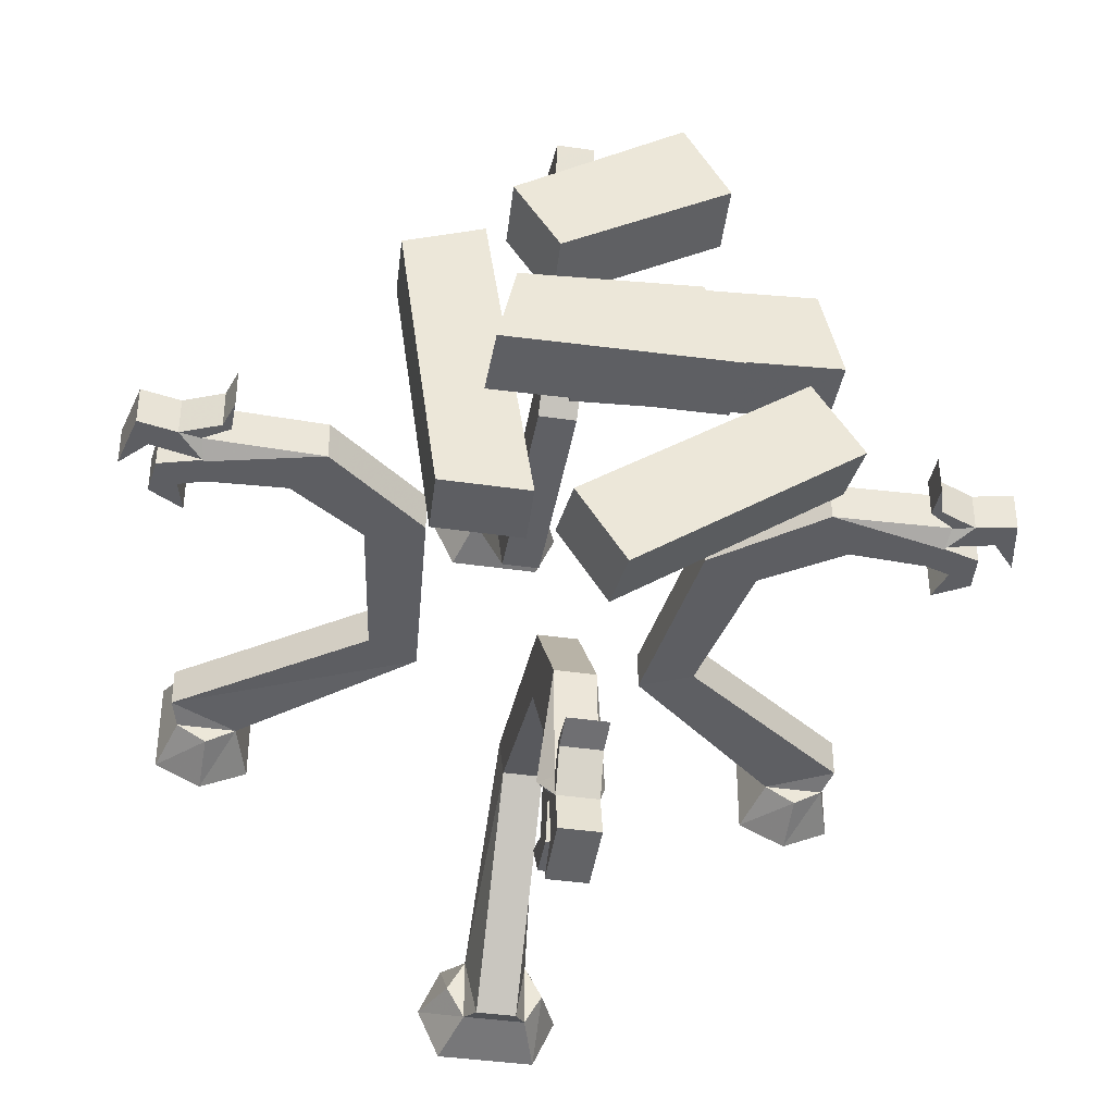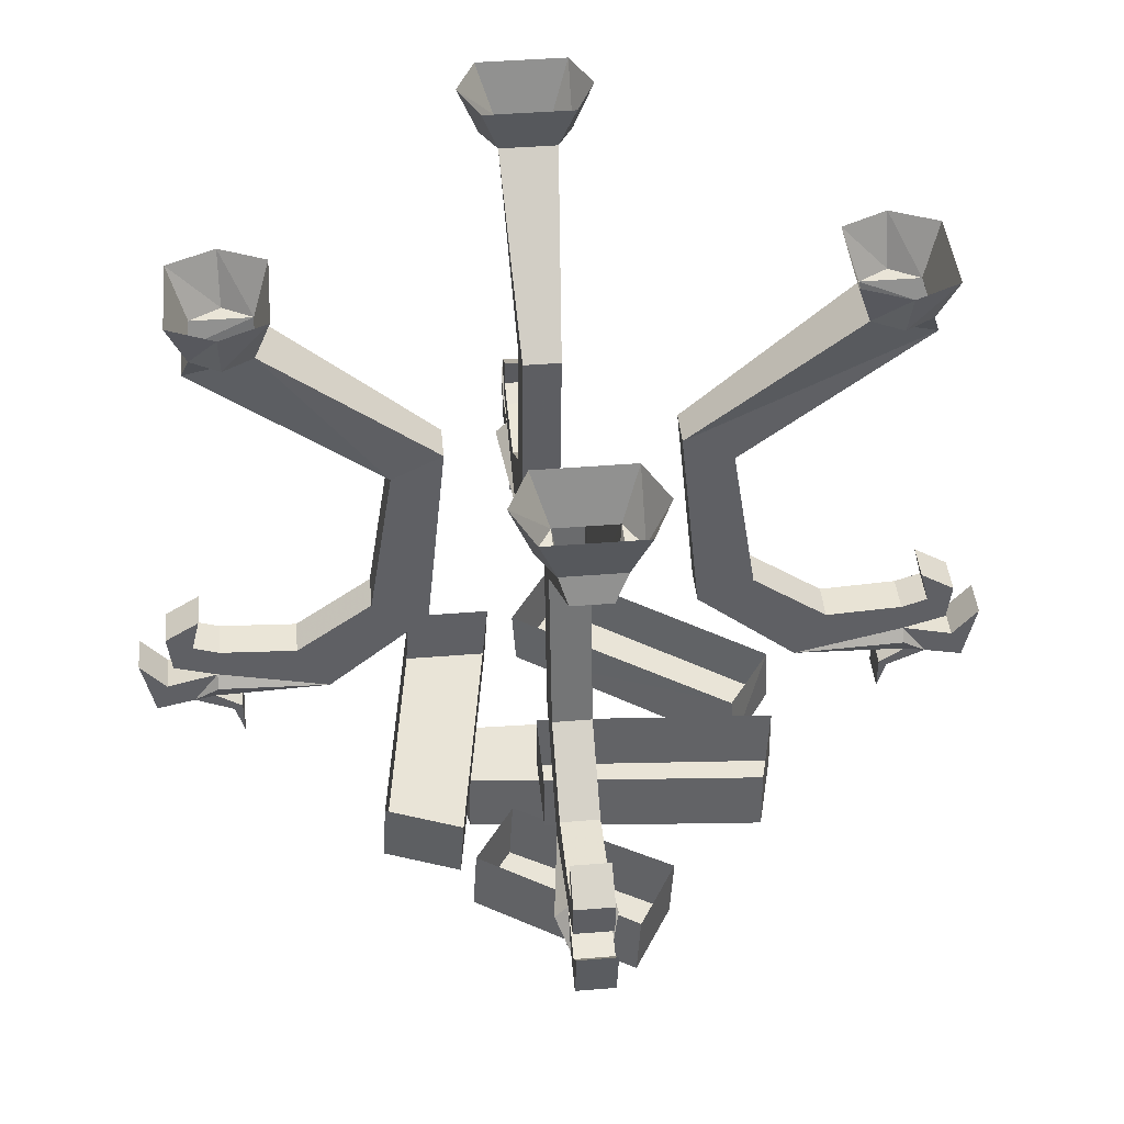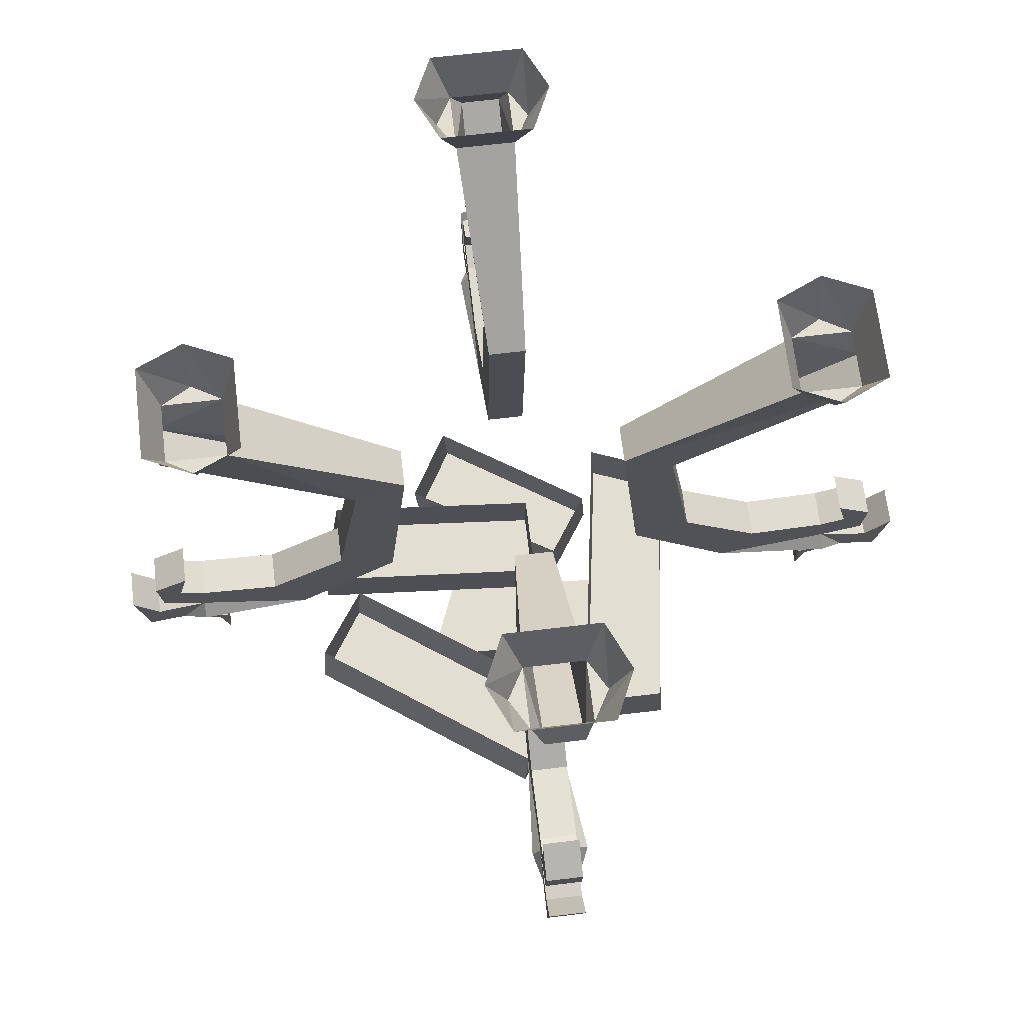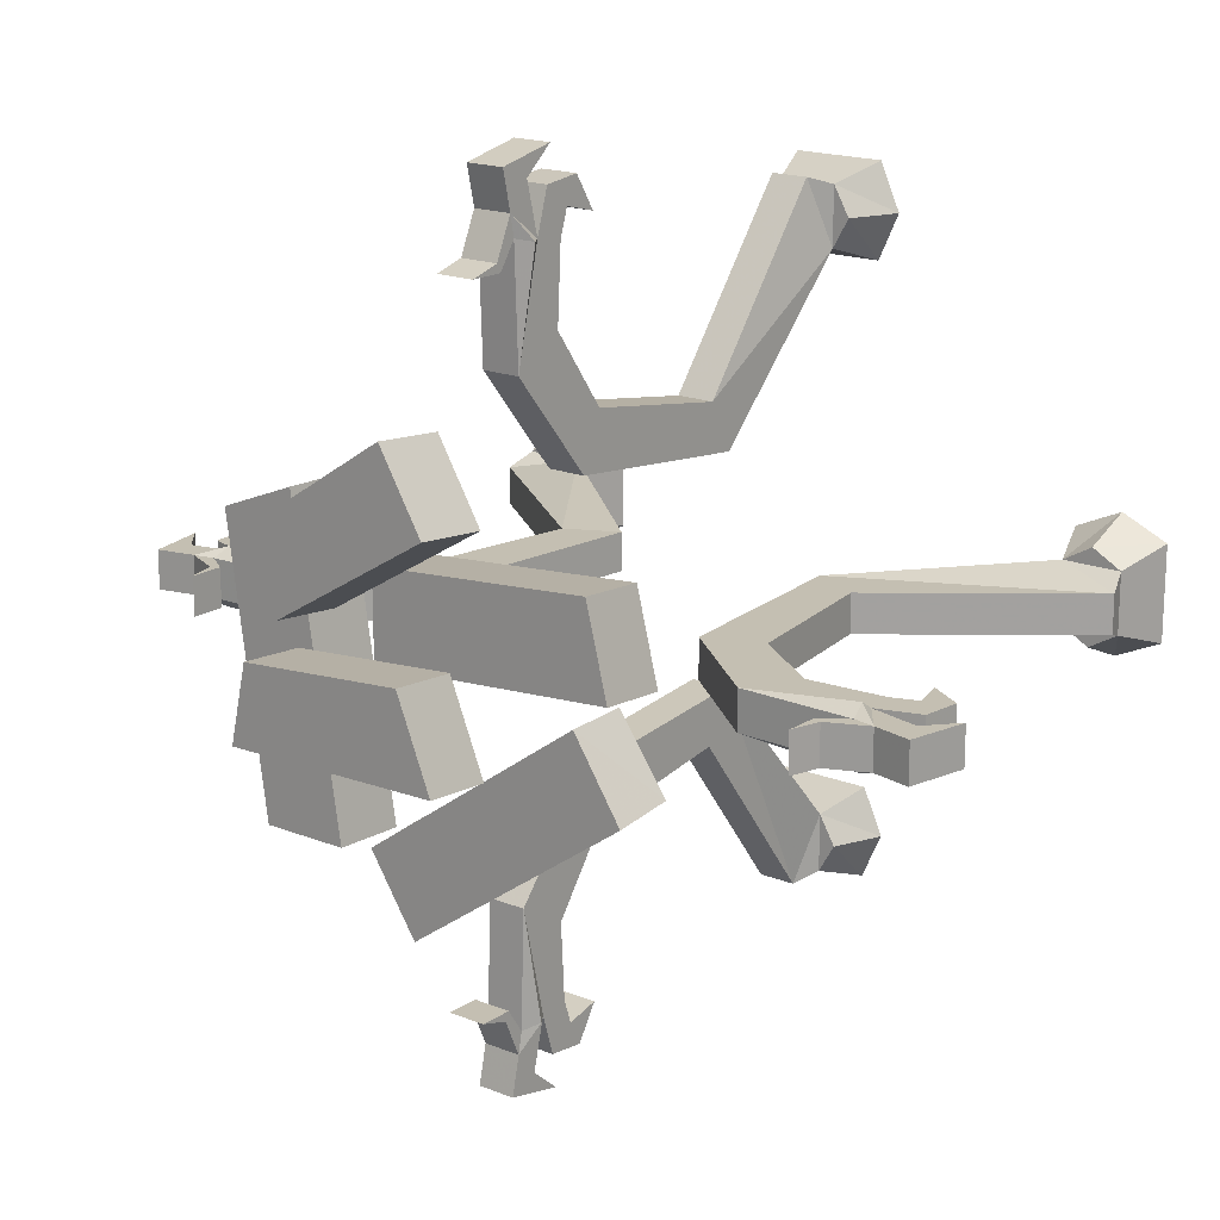
<metadata>
{"format":"obj","ext":"obj","renderer":"f3d","projection":"perspective","resolution":1024,"background":"white","views":[{"elev":-38.8,"azim":-10.5,"up":"+Z"},{"elev":43.0,"azim":-5.5,"up":"+Y"},{"elev":67.6,"azim":173.2,"up":"+Y"},{"elev":17.6,"azim":38.4,"up":"+Z"}]}
</metadata>
<code>
v 0.6562 0 0.07031
v 0.5703 0 0.1094
v 0.5703 -0.09375 0.07031
v 0.625 -0.09375 0.03906
v 0.6562 0 -0.1016
v 0.625 -0.09375 -0.07031
v 0.5703 0 -0.1406
v 0.5703 -0.09375 -0.1016
v 0.4844 0 -0.1016
v 0.5156 -0.09375 -0.07031
v 0.4844 0 0.07031
v 0.5156 -0.09375 0.03906
v 0.6406 -0.1406 0.01562
v 0.6406 -0.1406 -0.05469
v 0.3047 -0.3984 -0.05469
v 0.2109 -0.3516 -0.05469
v 0.2109 -0.3516 0.01562
v 0.3047 -0.3984 0.01562
v 0.3516 -0.6953 0.01562
v 0.3516 -0.6953 -0.05469
v 0.25 -0.7344 -0.05469
v 0.25 -0.7344 0.01562
v 0.4375 -0.8906 0.01562
v 0.4922 -0.7969 0.01562
v 0.4922 -0.7969 -0.05469
v 0.4375 -0.8906 -0.05469
v 0.6484 -0.8984 -0.05469
v 0.6484 -0.8984 0.01562
v 0.6406 -0.8672 0.03125
v 0.6406 -0.8438 0.01562
v 0.6328 -0.7891 0.01562
v 0.6328 -0.7891 -0.05469
v 0.6406 -0.8438 -0.05469
v 0.6406 -0.8672 -0.07812
v 0.6875 -0.9062 -0.05469
v 0.6172 -0.9375 -0.05469
v 0.6016 -0.9297 -0.05469
v 0.6016 -0.9297 0.01562
v 0.6875 -0.9062 0.01562
v 0.7578 -0.9219 0.01562
v 0.7344 -0.8672 0.01562
v 0.7188 -0.8203 -0.05469
v 0.7188 -0.8203 0.01562
v 0.6797 -0.7734 0.01562
v 0.6797 -0.7734 -0.05469
v 0.7266 -0.75 -0.05469
v 0.7266 -0.75 0.01562
v 0.6641 -0.7109 0.01562
v 0.6641 -0.7109 -0.05469
v 0.7344 -0.8672 -0.05469
v 0.7578 -0.9219 -0.05469
v 0.6172 -0.9375 0.01562
v 0.6016 -0.9922 0.01562
v 0.6016 -0.9922 -0.05469
v 0.7812 -0.8125 -0.05469
v 0.7812 -0.8125 0.01562
v -0.5625 0 0.1094
v -0.6484 0 0.07031
v -0.6172 -0.09375 0.03906
v -0.5625 -0.09375 0.07031
v -0.4766 0 0.07031
v -0.5078 -0.09375 0.03906
v -0.4766 0 -0.1016
v -0.5078 -0.09375 -0.07031
v -0.5625 0 -0.1406
v -0.5625 -0.09375 -0.1016
v -0.6484 0 -0.1016
v -0.6172 -0.09375 -0.07031
v -0.6328 -0.1406 -0.05469
v -0.6328 -0.1406 0.01562
v -0.2031 -0.3516 -0.05469
v -0.2969 -0.3984 -0.05469
v -0.2969 -0.3984 0.01562
v -0.2031 -0.3516 0.01562
v -0.2422 -0.7344 0.01562
v -0.2422 -0.7344 -0.05469
v -0.3438 -0.6953 -0.05469
v -0.3438 -0.6953 0.01562
v -0.4844 -0.7969 0.01562
v -0.4297 -0.8906 0.01562
v -0.4297 -0.8906 -0.05469
v -0.4844 -0.7969 -0.05469
v -0.625 -0.7891 -0.05469
v -0.625 -0.7891 0.01562
v -0.6328 -0.8438 0.01562
v -0.6328 -0.8672 0.03125
v -0.6406 -0.8984 0.01562
v -0.6406 -0.8984 -0.05469
v -0.6328 -0.8672 -0.07812
v -0.6328 -0.8438 -0.05469
v -0.7109 -0.8203 -0.05469
v -0.6719 -0.7734 -0.05469
v -0.6719 -0.7734 0.01562
v -0.7109 -0.8203 0.01562
v -0.7266 -0.8672 -0.05469
v -0.7266 -0.8672 0.01562
v -0.6797 -0.9062 0.01562
v -0.6094 -0.9375 0.01562
v -0.5938 -0.9297 0.01562
v -0.5938 -0.9297 -0.05469
v -0.6797 -0.9062 -0.05469
v -0.75 -0.9219 -0.05469
v -0.7734 -0.8125 -0.05469
v -0.7734 -0.8125 0.01562
v -0.75 -0.9219 0.01562
v -0.6094 -0.9375 -0.05469
v -0.5938 -0.9922 -0.05469
v -0.5938 -0.9922 0.01562
v -0.7188 -0.75 0.01562
v -0.7188 -0.75 -0.05469
v -0.6562 -0.7109 -0.05469
v -0.6562 -0.7109 0.01562
v 0.07812 0 -0.6641
v 0.1172 0 -0.5781
v 0.07812 -0.09375 -0.5781
v 0.04688 -0.09375 -0.6328
v -0.09375 0 -0.6641
v -0.0625 -0.09375 -0.6328
v -0.1328 0 -0.5781
v -0.09375 -0.09375 -0.5781
v -0.09375 0 -0.4922
v -0.0625 -0.09375 -0.5234
v 0.07812 0 -0.4922
v 0.04688 -0.09375 -0.5234
v 0.02344 -0.1406 -0.6484
v -0.04688 -0.1406 -0.6484
v -0.04688 -0.3984 -0.3125
v -0.04688 -0.3516 -0.2188
v 0.02344 -0.3516 -0.2188
v 0.02344 -0.3984 -0.3125
v 0.02344 -0.6953 -0.3594
v -0.04688 -0.6953 -0.3594
v -0.04688 -0.7344 -0.2578
v 0.02344 -0.7344 -0.2578
v 0.02344 -0.8906 -0.4453
v 0.02344 -0.7969 -0.5
v -0.04688 -0.7969 -0.5
v -0.04688 -0.8906 -0.4453
v -0.04688 -0.8984 -0.6562
v 0.02344 -0.8984 -0.6562
v 0.03906 -0.8672 -0.6484
v 0.02344 -0.8438 -0.6484
v 0.02344 -0.7891 -0.6406
v -0.04688 -0.7891 -0.6406
v -0.04688 -0.8438 -0.6484
v -0.07031 -0.8672 -0.6484
v -0.04688 -0.9062 -0.6953
v -0.04688 -0.9375 -0.625
v -0.04688 -0.9297 -0.6094
v 0.02344 -0.9297 -0.6094
v 0.02344 -0.9062 -0.6953
v 0.02344 -0.9219 -0.7656
v 0.02344 -0.8672 -0.7422
v -0.04688 -0.8203 -0.7266
v 0.02344 -0.8203 -0.7266
v 0.02344 -0.7734 -0.6875
v -0.04688 -0.7734 -0.6875
v -0.04688 -0.75 -0.7344
v 0.02344 -0.75 -0.7344
v 0.02344 -0.7109 -0.6719
v -0.04688 -0.7109 -0.6719
v -0.04688 -0.8672 -0.7422
v -0.04688 -0.9219 -0.7656
v 0.02344 -0.9375 -0.625
v 0.02344 -0.9922 -0.6094
v -0.04688 -0.9922 -0.6094
v -0.04688 -0.8125 -0.7891
v 0.02344 -0.8125 -0.7891
v 0.1172 0 0.5547
v 0.07812 0 0.6406
v 0.04688 -0.09375 0.6094
v 0.07812 -0.09375 0.5547
v 0.07812 0 0.4688
v 0.04688 -0.09375 0.5
v -0.09375 0 0.4688
v -0.0625 -0.09375 0.5
v -0.1328 0 0.5547
v -0.09375 -0.09375 0.5547
v -0.09375 0 0.6406
v -0.0625 -0.09375 0.6094
v -0.04688 -0.1406 0.625
v 0.02344 -0.1406 0.625
v -0.04688 -0.3516 0.1953
v -0.04688 -0.3984 0.2891
v 0.02344 -0.3984 0.2891
v 0.02344 -0.3516 0.1953
v 0.02344 -0.7344 0.2344
v -0.04688 -0.7344 0.2344
v -0.04688 -0.6953 0.3359
v 0.02344 -0.6953 0.3359
v 0.02344 -0.7969 0.4766
v 0.02344 -0.8906 0.4219
v -0.04688 -0.8906 0.4219
v -0.04688 -0.7969 0.4766
v -0.04688 -0.7891 0.6172
v 0.02344 -0.7891 0.6172
v 0.02344 -0.8438 0.625
v 0.03906 -0.8672 0.625
v 0.02344 -0.8984 0.6328
v -0.04688 -0.8984 0.6328
v -0.07031 -0.8672 0.625
v -0.04688 -0.8438 0.625
v -0.04688 -0.8203 0.7031
v -0.04688 -0.7734 0.6641
v 0.02344 -0.7734 0.6641
v 0.02344 -0.8203 0.7031
v -0.04688 -0.8672 0.7188
v 0.02344 -0.8672 0.7188
v 0.02344 -0.9062 0.6719
v 0.02344 -0.9375 0.6016
v 0.02344 -0.9297 0.5859
v -0.04688 -0.9297 0.5859
v -0.04688 -0.9062 0.6719
v -0.04688 -0.9219 0.7422
v -0.04688 -0.8125 0.7656
v 0.02344 -0.8125 0.7656
v 0.02344 -0.9219 0.7422
v -0.04688 -0.9375 0.6016
v -0.04688 -0.9922 0.5859
v 0.02344 -0.9922 0.5859
v 0.02344 -0.75 0.7109
v -0.04688 -0.75 0.7109
v -0.04688 -0.7109 0.6484
v 0.02344 -0.7109 0.6484
v -0.125 -1.148 -0.2969
v -0.2812 -1.148 -0.2969
v -0.2734 -1.031 -0.2969
v -0.1172 -1.031 -0.2969
v -0.2109 -1.148 0.2656
v -0.3516 -1.148 0.2109
v -0.3438 -1.031 0.2109
v -0.2031 -1.031 0.2656
v -0.04688 -1.148 0.01562
v -0.04688 -1.148 0.1719
v -0.04688 -1.031 0.1641
v -0.04688 -1.031 0.007812
v 0.3984 -1.148 0.04688
v 0.3594 -1.148 0.2031
v 0.3594 -1.031 0.1953
v 0.3984 -1.031 0.03906
v -0.2109 -1.289 -0.1094
v -0.1797 -1.289 0.03125
v -0.1797 -1.172 0.02344
v -0.2109 -1.172 -0.1172
v 0.1875 -1.289 -0.1016
v 0.125 -1.289 0.05469
v 0.125 -1.172 0.04688
v 0.1875 -1.172 -0.1094
v 0.3359 -1.148 0
v 0.4219 -1.148 -0.1328
v 0.4141 -1.031 -0.125
v 0.3281 -1.031 0
v -0.0625 -1.148 -0.2812
v 0.02344 -1.148 -0.4141
v 0.01562 -1.031 -0.4062
v -0.07031 -1.031 -0.2734
v -0.1094 -1.289 0.1094
v -0.1875 -1.289 0.2266
v -0.1797 -1.172 0.2188
v -0.1016 -1.172 0.1016
v 0.1797 -1.289 0.2812
v 0.1016 -1.289 0.4141
v 0.1094 -1.172 0.4062
v 0.1875 -1.172 0.2734
f 1 2 3
f 1 3 4
f 1 4 5
f 5 4 6
f 5 6 7
f 7 6 8
f 7 8 9
f 9 8 10
f 9 10 11
f 11 10 12
f 11 12 2
f 2 12 3
f 10 16 12
f 12 16 17
f 16 21 17
f 17 21 22
f 21 26 22
f 22 26 23
f 23 26 27
f 23 27 28
f 27 34 35
f 27 37 28
f 28 37 38
f 28 39 29
f 30 33 42
f 30 42 43
f 42 46 43
f 43 46 47
f 35 51 39
f 35 39 52
f 35 52 36
f 36 52 53
f 36 53 54
f 37 54 38
f 38 54 53
f 39 51 40
f 40 51 55
f 40 55 56
f 57 58 59
f 57 59 60
f 57 60 61
f 61 60 62
f 61 62 63
f 63 62 64
f 63 64 65
f 65 64 66
f 65 66 67
f 67 66 68
f 67 68 58
f 58 68 59
f 62 74 64
f 64 74 71
f 71 74 75
f 71 75 76
f 75 80 76
f 76 80 81
f 80 87 81
f 81 87 88
f 85 94 90
f 86 97 87
f 87 99 88
f 88 99 100
f 88 101 89
f 97 105 101
f 97 101 106
f 97 106 98
f 98 106 107
f 98 107 108
f 99 108 100
f 100 108 107
f 90 94 91
f 91 94 109
f 91 109 110
f 101 105 102
f 102 105 104
f 102 104 103
f 113 114 115
f 113 115 116
f 113 116 117
f 117 116 118
f 117 118 119
f 119 118 120
f 119 120 121
f 121 120 122
f 121 122 123
f 123 122 124
f 123 124 114
f 114 124 115
f 122 128 124
f 124 128 129
f 128 133 129
f 129 133 134
f 133 138 134
f 134 138 135
f 135 138 139
f 135 139 140
f 139 146 147
f 139 149 140
f 140 149 150
f 140 151 141
f 142 145 154
f 142 154 155
f 154 158 155
f 155 158 159
f 147 163 151
f 147 151 164
f 147 164 148
f 148 164 165
f 148 165 166
f 149 166 150
f 150 166 165
f 151 163 152
f 152 163 167
f 152 167 168
f 169 170 171
f 169 171 172
f 169 172 173
f 173 172 174
f 173 174 175
f 175 174 176
f 175 176 177
f 177 176 178
f 177 178 179
f 179 178 180
f 179 180 170
f 170 180 171
f 174 186 176
f 176 186 183
f 183 186 187
f 183 187 188
f 187 192 188
f 188 192 193
f 192 199 193
f 193 199 200
f 197 206 202
f 198 209 199
f 199 211 200
f 200 211 212
f 200 213 201
f 209 217 213
f 209 213 218
f 209 218 210
f 210 218 219
f 210 219 220
f 211 220 212
f 212 220 219
f 202 206 203
f 203 206 221
f 203 221 222
f 213 217 214
f 214 217 216
f 214 216 215
f 3 12 4
f 6 10 8
f 23 30 24
f 24 30 31
f 25 32 26
f 26 32 33
f 30 43 31
f 31 43 44
f 32 45 33
f 33 45 42
f 42 45 46
f 43 47 44
f 44 47 48
f 45 49 46
f 59 62 60
f 79 84 80
f 80 84 85
f 81 90 82
f 82 90 83
f 83 90 91
f 83 91 92
f 84 93 85
f 85 93 94
f 91 110 92
f 92 110 111
f 93 112 109
f 93 109 94
f 64 68 66
f 115 124 116
f 118 122 120
f 135 142 136
f 136 142 143
f 137 144 138
f 138 144 145
f 142 155 143
f 143 155 156
f 144 157 145
f 145 157 154
f 154 157 158
f 155 159 156
f 156 159 160
f 157 161 158
f 171 174 172
f 191 196 192
f 192 196 197
f 193 202 194
f 194 202 195
f 195 202 203
f 195 203 204
f 196 205 197
f 197 205 206
f 203 222 204
f 204 222 223
f 205 224 221
f 205 221 206
f 176 180 178
f 4 12 13
f 4 13 6
f 6 13 14
f 6 14 10
f 59 68 69
f 59 69 70
f 59 70 62
f 69 68 64
f 116 124 125
f 116 125 118
f 118 125 126
f 118 126 122
f 171 180 181
f 171 181 182
f 171 182 174
f 181 180 176
f 10 14 15
f 10 15 16
f 12 17 13
f 13 17 18
f 15 20 16
f 16 20 21
f 17 22 18
f 18 22 19
f 19 22 23
f 19 23 24
f 20 25 21
f 21 25 26
f 69 64 71
f 69 71 72
f 70 73 62
f 62 73 74
f 71 76 72
f 72 76 77
f 73 78 74
f 74 78 75
f 75 78 79
f 75 79 80
f 76 81 77
f 77 81 82
f 122 126 127
f 122 127 128
f 124 129 125
f 125 129 130
f 127 132 128
f 128 132 133
f 129 134 130
f 130 134 131
f 131 134 135
f 131 135 136
f 132 137 133
f 133 137 138
f 181 176 183
f 181 183 184
f 182 185 174
f 174 185 186
f 183 188 184
f 184 188 189
f 185 190 186
f 186 190 187
f 187 190 191
f 187 191 192
f 188 193 189
f 189 193 194
f 13 18 14
f 14 18 15
f 15 18 19
f 15 19 20
f 19 24 20
f 20 24 25
f 23 28 29
f 24 31 25
f 25 31 32
f 26 34 27
f 27 35 36
f 27 36 37
f 28 38 39
f 29 39 30
f 30 39 40
f 30 40 41
f 30 41 33
f 31 44 32
f 32 44 45
f 44 48 45
f 45 48 49
f 46 49 47
f 47 49 48
f 33 41 50
f 33 50 35
f 33 35 34
f 35 50 51
f 36 54 37
f 38 53 52
f 38 52 39
f 40 56 41
f 41 56 50
f 50 56 55
f 50 55 51
f 69 72 70
f 70 72 73
f 72 77 73
f 73 77 78
f 77 82 78
f 78 82 79
f 79 82 83
f 79 83 84
f 80 86 87
f 81 88 89
f 83 92 84
f 84 92 93
f 85 90 95
f 85 95 96
f 85 96 97
f 85 97 86
f 87 97 98
f 87 98 99
f 88 100 101
f 89 101 90
f 90 101 102
f 90 102 95
f 95 102 103
f 95 103 96
f 96 103 104
f 96 104 105
f 96 105 97
f 98 108 99
f 100 107 106
f 100 106 101
f 92 111 93
f 93 111 112
f 110 109 112
f 110 112 111
f 125 130 126
f 126 130 127
f 127 130 131
f 127 131 132
f 131 136 132
f 132 136 137
f 135 140 141
f 136 143 137
f 137 143 144
f 138 146 139
f 139 147 148
f 139 148 149
f 140 150 151
f 141 151 142
f 142 151 152
f 142 152 153
f 142 153 145
f 143 156 144
f 144 156 157
f 156 160 157
f 157 160 161
f 158 161 159
f 159 161 160
f 145 153 162
f 145 162 147
f 145 147 146
f 147 162 163
f 148 166 149
f 150 165 164
f 150 164 151
f 152 168 153
f 153 168 162
f 162 168 167
f 162 167 163
f 181 184 182
f 182 184 185
f 184 189 185
f 185 189 190
f 189 194 190
f 190 194 191
f 191 194 195
f 191 195 196
f 192 198 199
f 193 200 201
f 195 204 196
f 196 204 205
f 197 202 207
f 197 207 208
f 197 208 209
f 197 209 198
f 199 209 210
f 199 210 211
f 200 212 213
f 201 213 202
f 202 213 214
f 202 214 207
f 207 214 215
f 207 215 208
f 208 215 216
f 208 216 217
f 208 217 209
f 210 220 211
f 212 219 218
f 212 218 213
f 204 223 205
f 205 223 224
f 222 221 224
f 222 224 223
f 23 29 30
f 26 33 34
f 80 85 86
f 81 89 90
f 135 141 142
f 138 145 146
f 192 197 198
f 193 201 202
f 225 226 227
f 225 227 228
f 225 229 226
f 226 229 230
f 230 229 232
f 230 232 231
f 233 234 235
f 233 235 236
f 233 237 234
f 234 237 238
f 238 237 240
f 238 240 239
f 241 242 243
f 241 243 244
f 241 245 242
f 242 245 246
f 243 247 244
f 244 247 248
f 245 248 246
f 246 248 247
f 249 250 251
f 249 251 252
f 249 253 250
f 250 253 254
f 254 253 256
f 254 256 255
f 257 258 259
f 257 259 260
f 257 261 258
f 258 261 262
f 262 261 264
f 262 264 263
f 225 228 229
f 226 230 231
f 226 231 227
f 229 228 232
f 233 236 237
f 234 238 239
f 234 239 235
f 237 236 240
f 241 244 245
f 242 246 247
f 242 247 243
f 244 248 245
f 249 252 253
f 250 254 255
f 250 255 251
f 253 252 256
f 257 260 261
f 258 262 263
f 258 263 259
f 261 260 264

</code>
